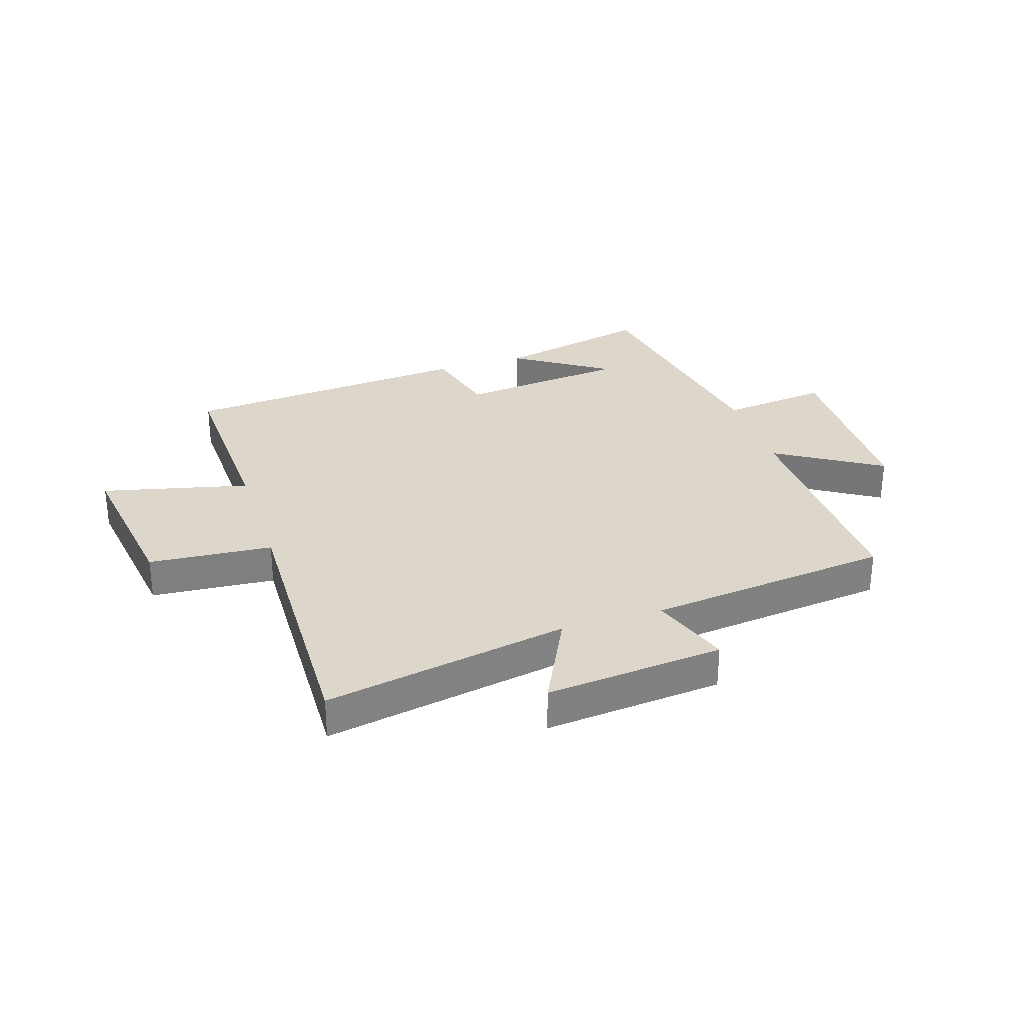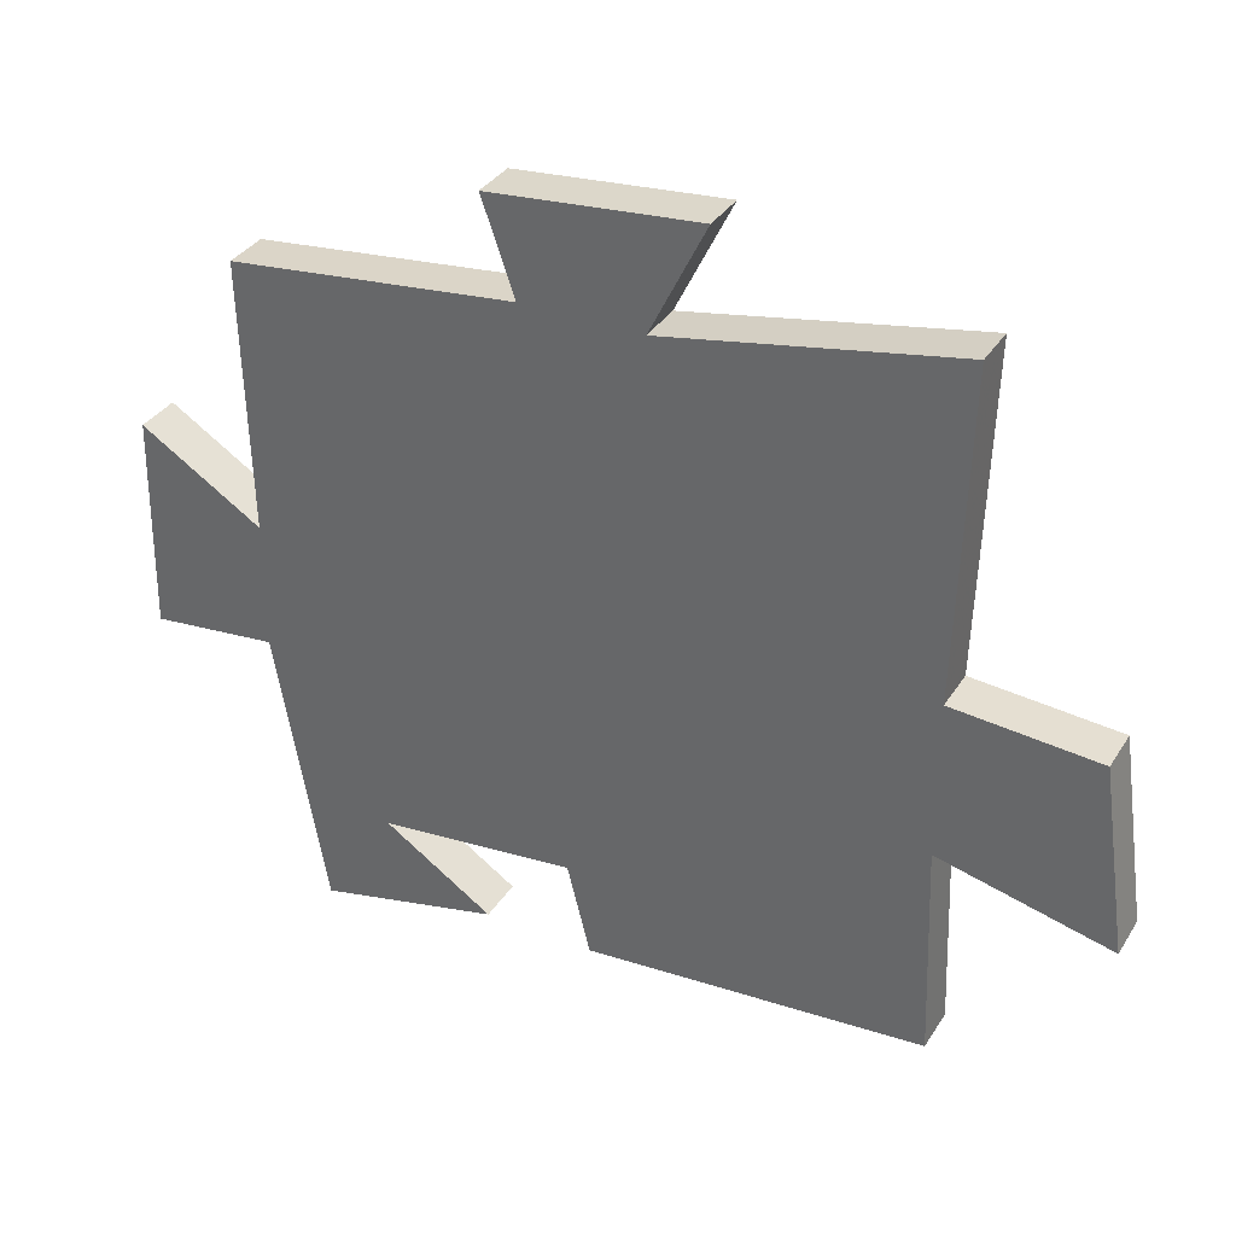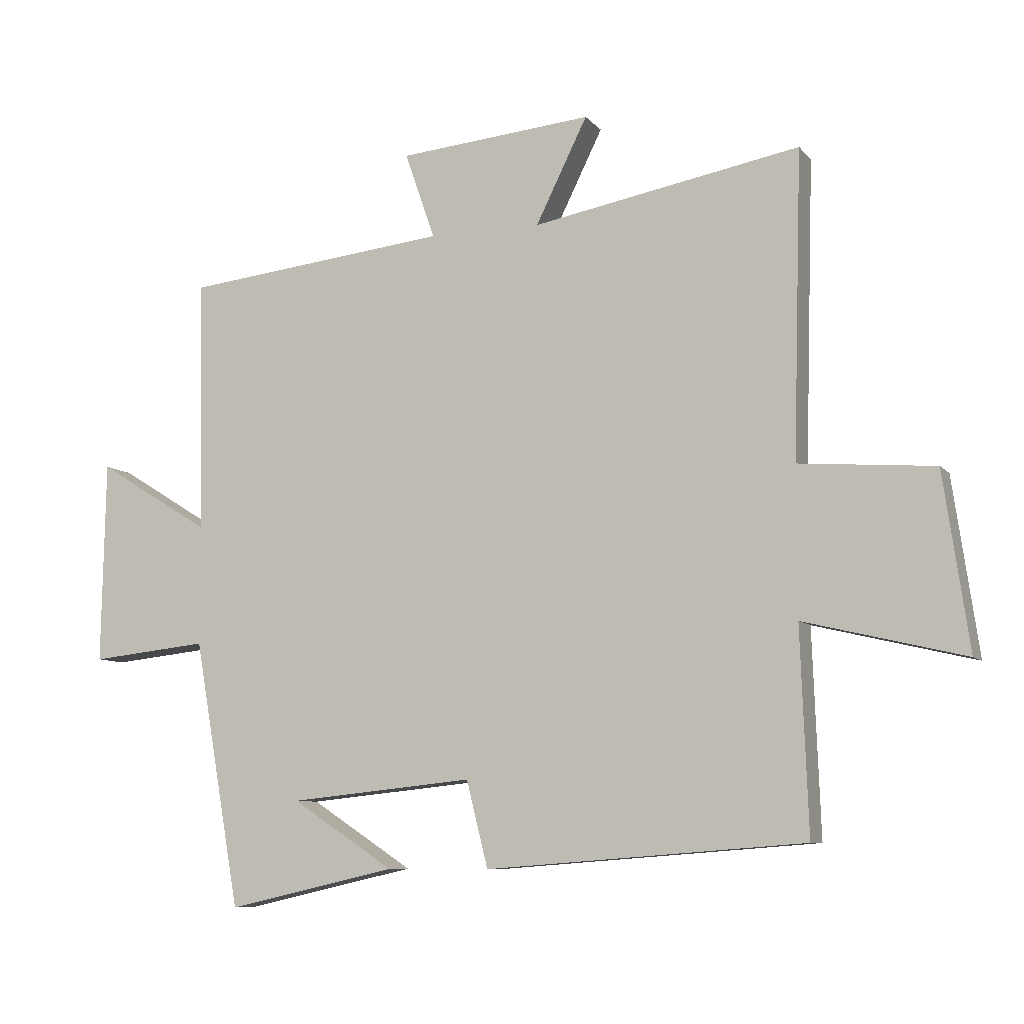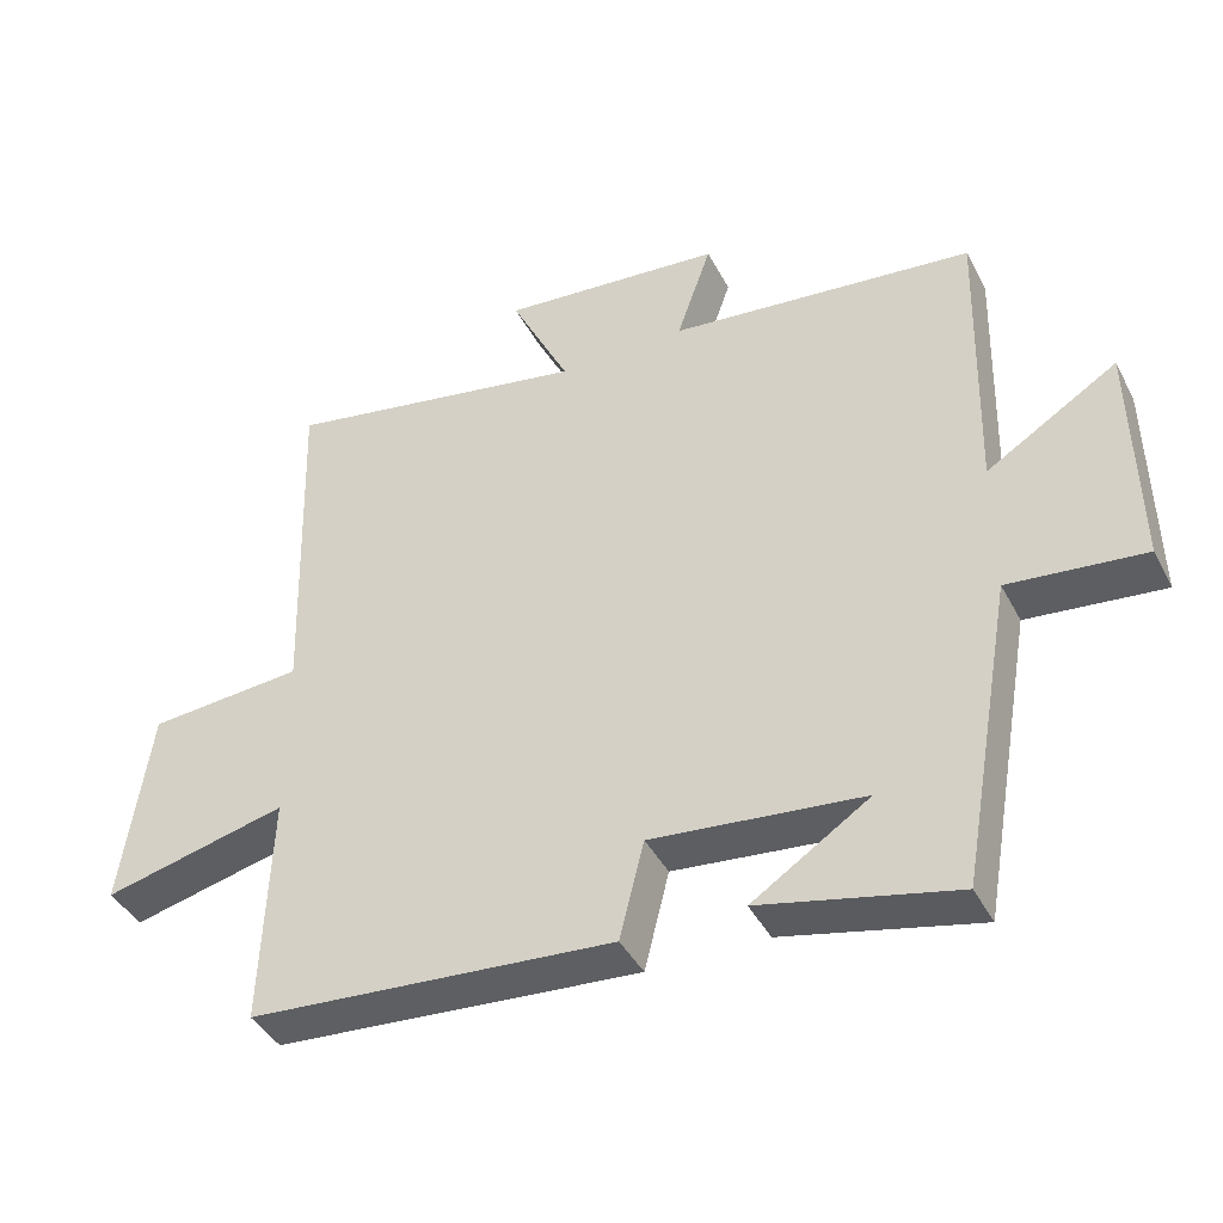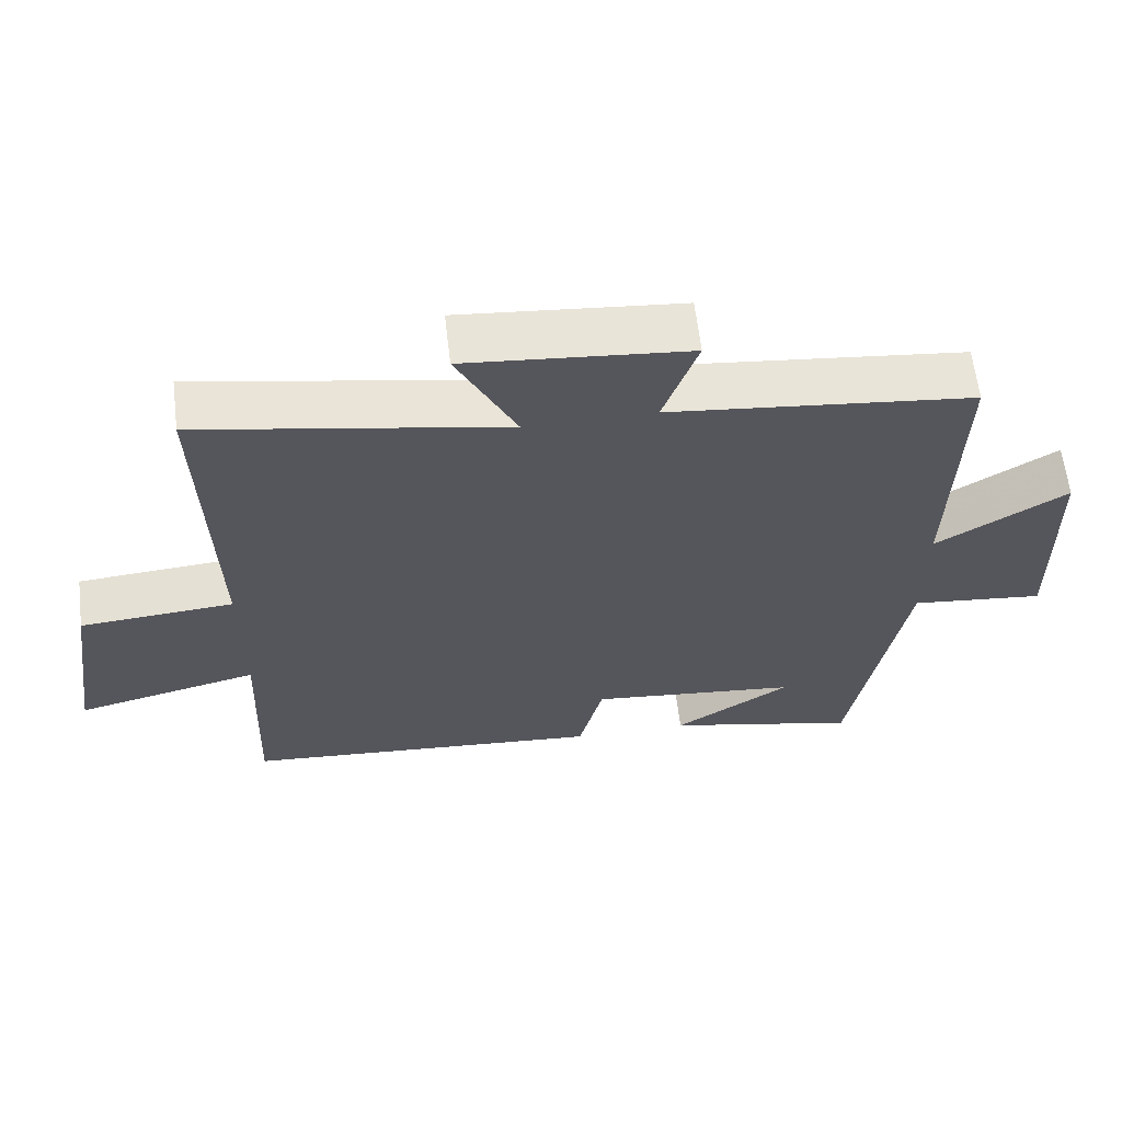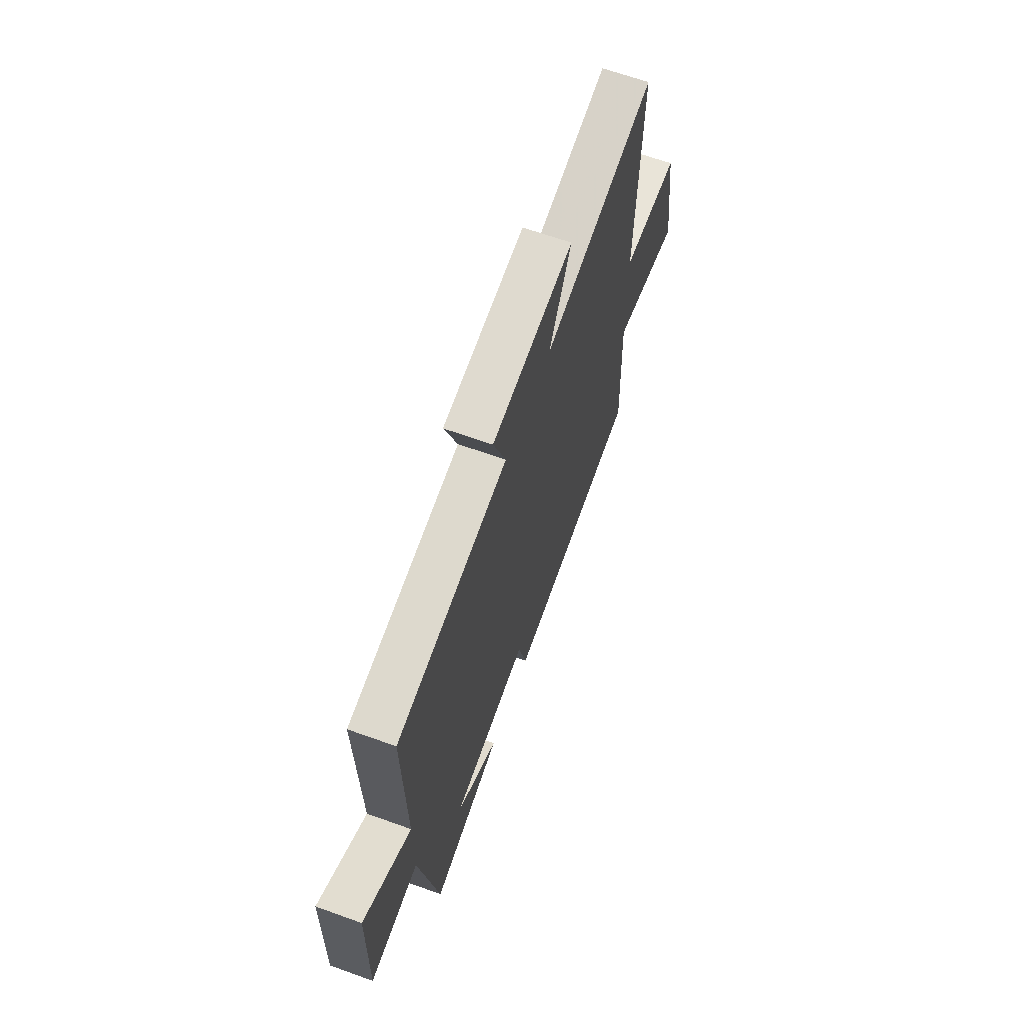
<metadata>
{"format":"obj","ext":"obj","renderer":"f3d","projection":"perspective","resolution":1024,"background":"white","views":[{"elev":30.5,"azim":-17.9,"up":"+Y"},{"elev":34.5,"azim":-152.1,"up":"+Z"},{"elev":-8.3,"azim":-158.1,"up":"+Z"},{"elev":-41.5,"azim":25.8,"up":"+Z"},{"elev":62.5,"azim":-6.8,"up":"+Z"},{"elev":65.4,"azim":109.9,"up":"+Z"}]}
</metadata>
<code>
v -0.512 0.07 -0.461
v -0.5 0.07 -0.139
v -0.754 0.07 -0.2
v -0.714 0.07 0.078
v -0.5 0.07 0.095
v -0.514 0.07 0.578
v -0.09 0.07 0.5
v -0.172 0.07 0.666
v 0.136 0.07 0.638
v 0.088 0.07 0.5
v 0.51 0.07 0.454
v 0.5 0.07 0.051
v 0.681 0.07 0.163
v 0.687 0.07 -0.159
v 0.5 0.07 -0.139
v 0.426 0.07 -0.561
v 0.157 0.07 -0.5
v 0.319 0.07 -0.394
v 0.027 0.07 -0.364
v -0.007 0.07 -0.5
v -0.512 0 -0.461
v -0.5 0 -0.139
v -0.754 0 -0.2
v -0.714 0 0.078
v -0.5 0 0.095
v -0.514 0 0.578
v -0.09 0 0.5
v -0.172 0 0.666
v 0.136 0 0.638
v 0.088 0 0.5
v 0.51 0 0.454
v 0.5 0 0.051
v 0.681 0 0.163
v 0.687 0 -0.159
v 0.5 0 -0.139
v 0.426 0 -0.561
v 0.157 0 -0.5
v 0.319 0 -0.394
v 0.027 0 -0.364
v -0.007 0 -0.5
f 19 20 1 2
f 18 19 2
f 16 17 18
f 15 16 18
f 15 18 2
f 12 13 14 15
f 12 15 2
f 10 11 12 2
f 7 8 9 10
f 7 10 2 3
f 5 6 7
f 5 7 3
f 3 4 5
f 22 21 40 39
f 22 39 38
f 38 37 36
f 38 36 35
f 22 38 35
f 35 34 33 32
f 22 35 32
f 22 32 31 30
f 30 29 28 27
f 23 22 30 27
f 27 26 25
f 23 27 25
f 25 24 23
f 1 21 22 2
f 2 22 23 3
f 3 23 24 4
f 4 24 25 5
f 5 25 26 6
f 6 26 27 7
f 7 27 28 8
f 8 28 29 9
f 9 29 30 10
f 10 30 31 11
f 11 31 32 12
f 12 32 33 13
f 13 33 34 14
f 14 34 35 15
f 15 35 36 16
f 16 36 37 17
f 17 37 38 18
f 18 38 39 19
f 19 39 40 20
f 20 40 21 1

</code>
